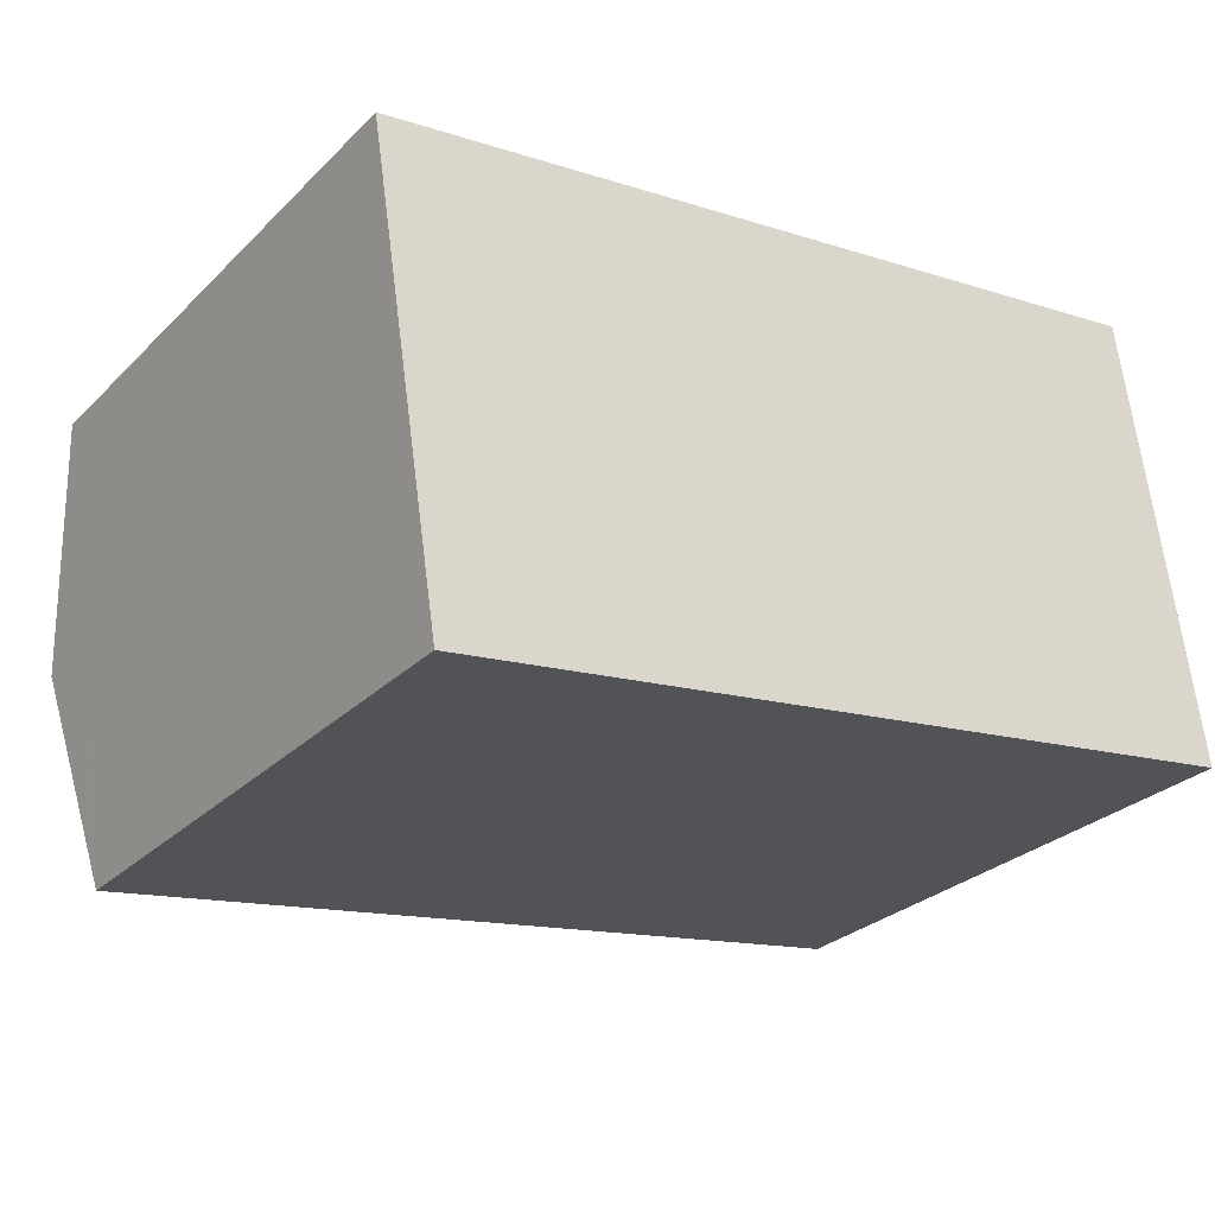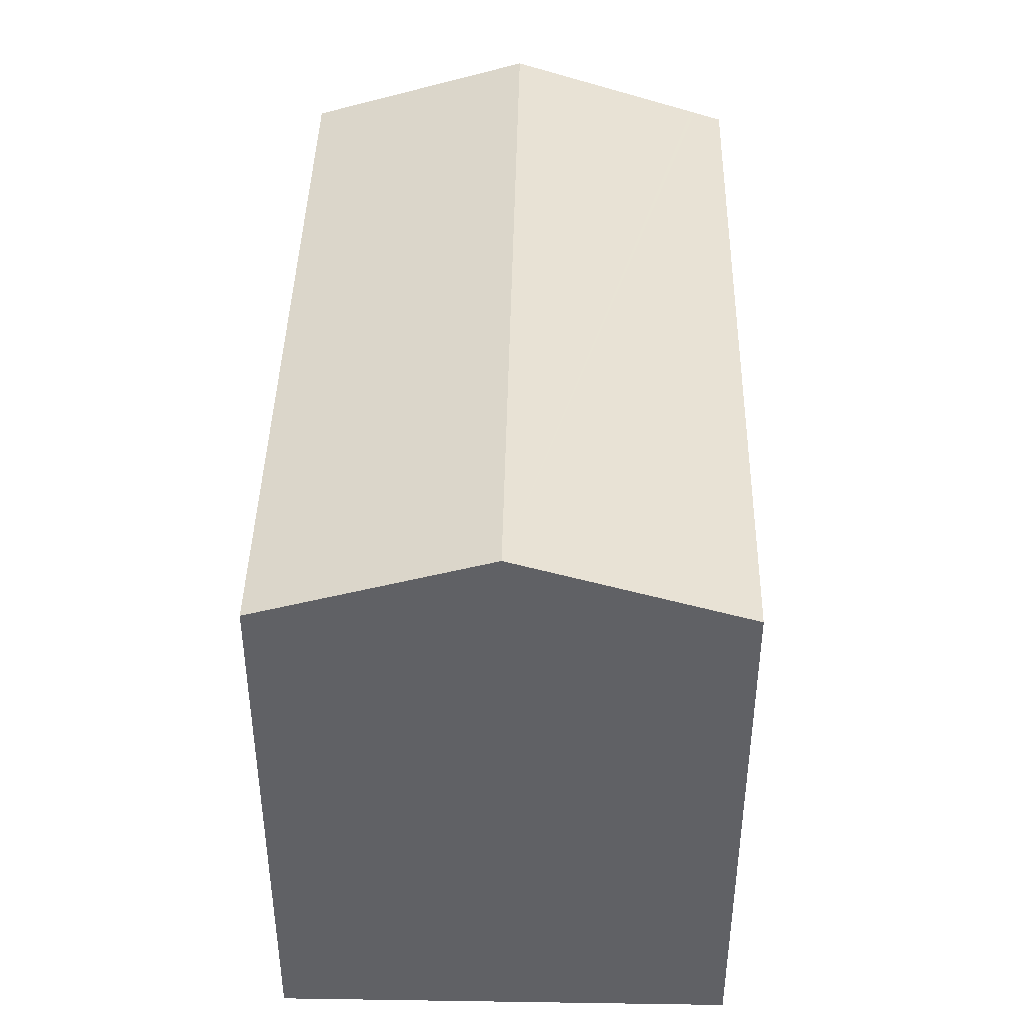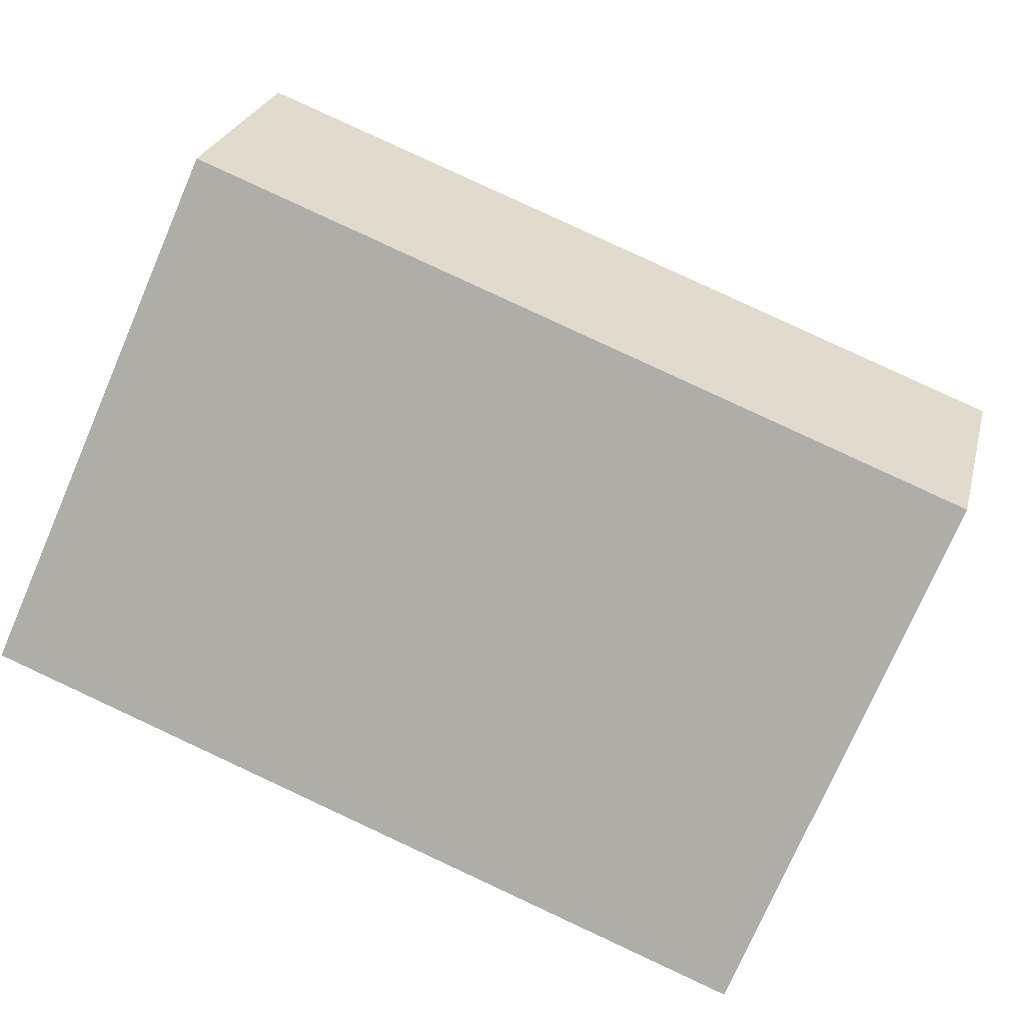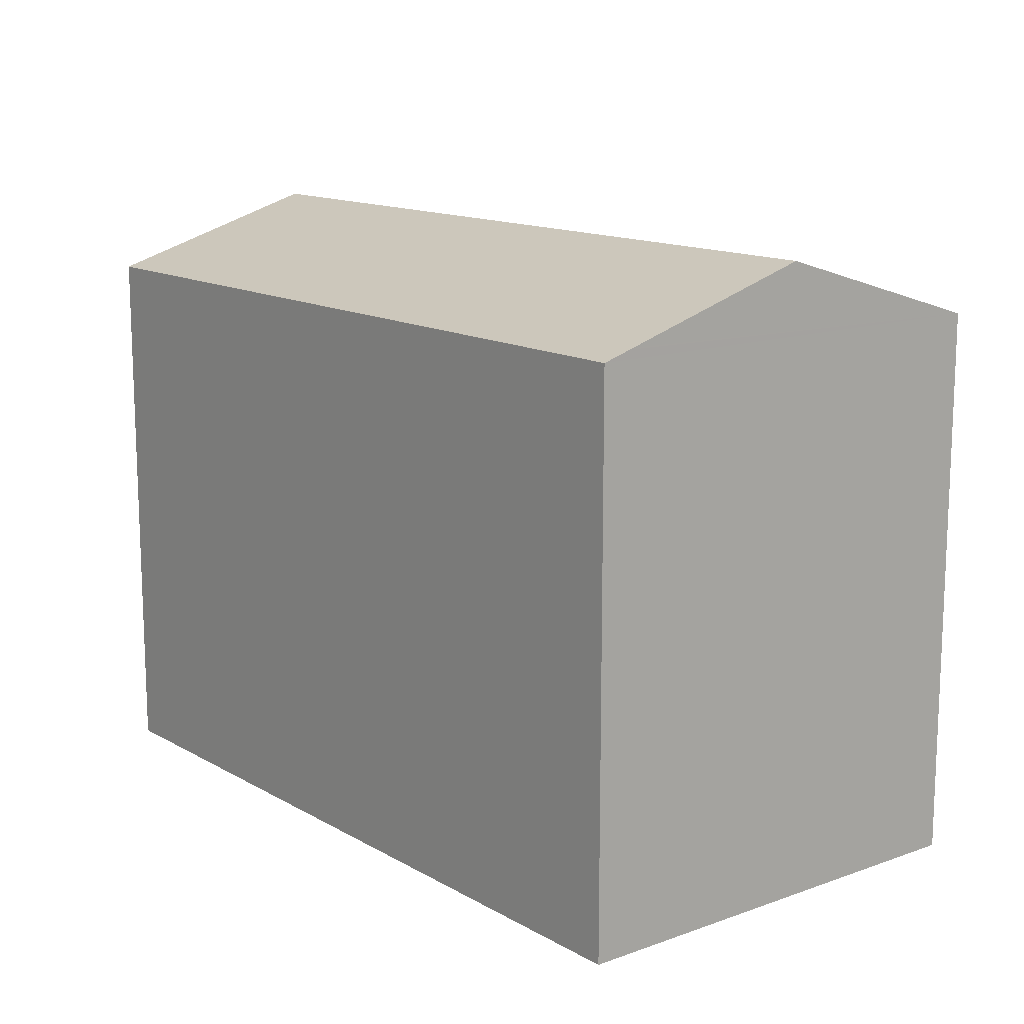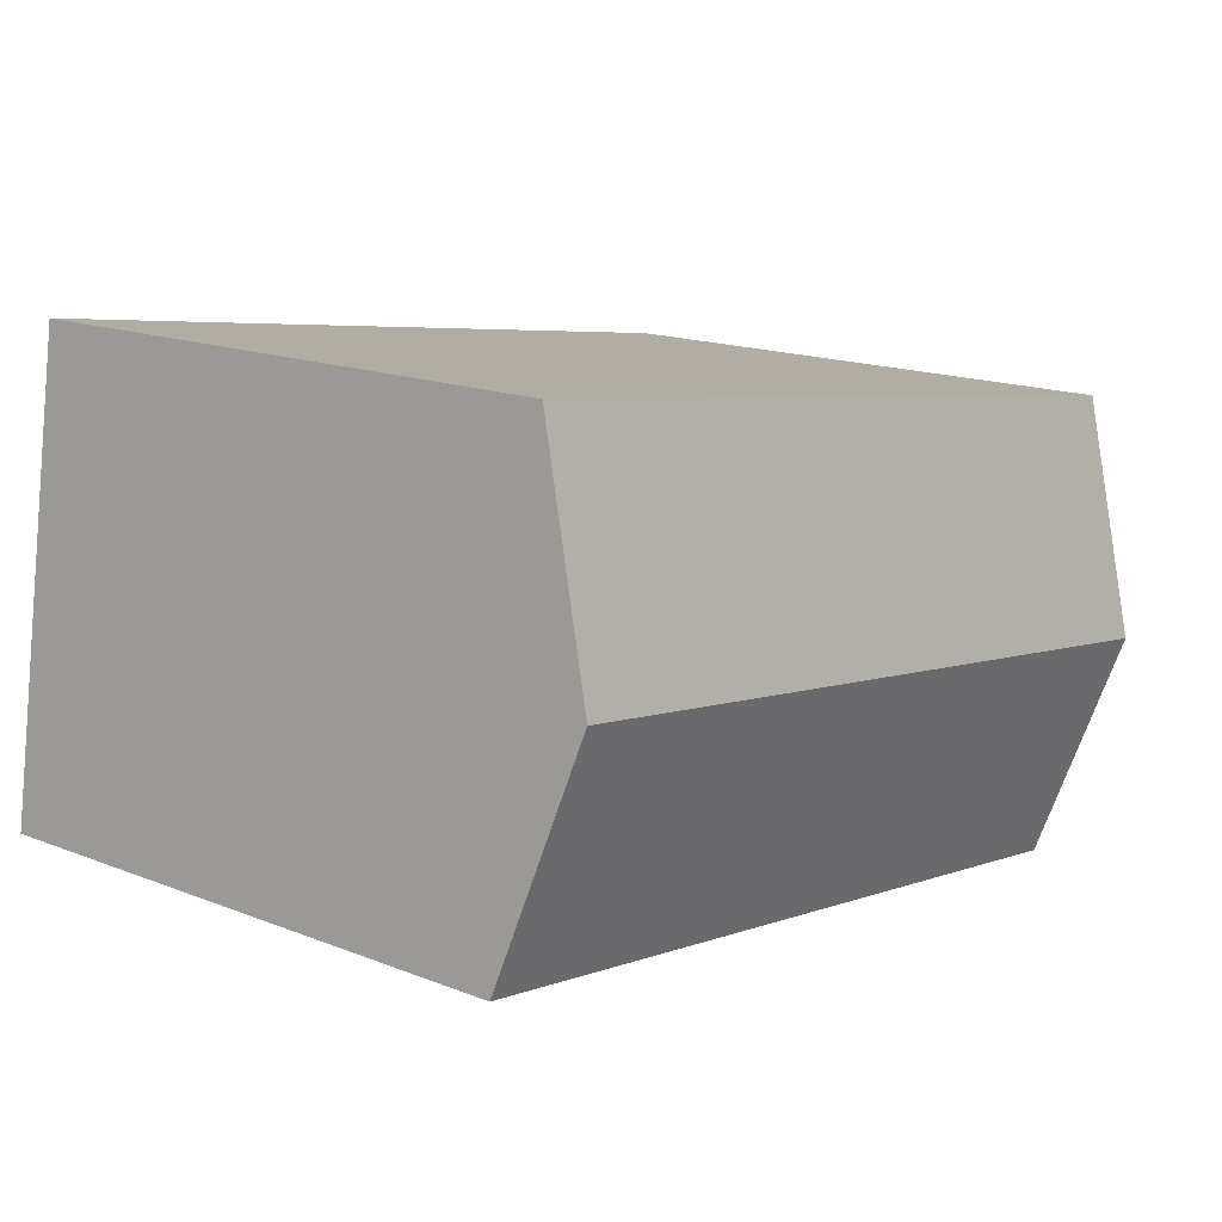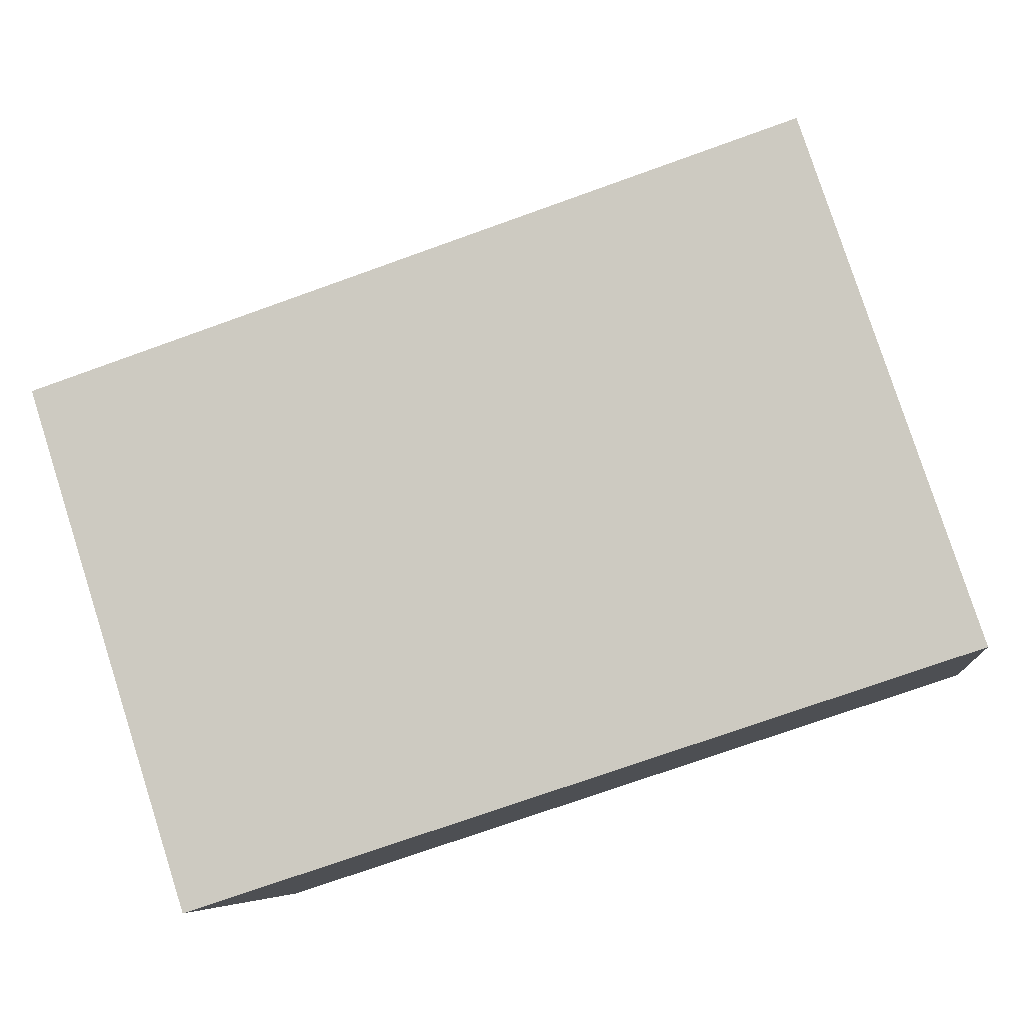
<metadata>
{"format":"obj","ext":"obj","renderer":"f3d","projection":"perspective","resolution":1024,"background":"white","views":[{"elev":-28.3,"azim":-35.2,"up":"+Z"},{"elev":41.7,"azim":82.7,"up":"+Y"},{"elev":-75.6,"azim":156.6,"up":"+Z"},{"elev":13.7,"azim":-137.4,"up":"+Y"},{"elev":16.0,"azim":129.3,"up":"+Z"},{"elev":79.7,"azim":-17.8,"up":"+Z"}]}
</metadata>
<code>
v  0 14.34 8.779e-16
v  21.93 16.12 -2.659
v  0.911 16.12 -5.81
v  21.24 14.68 2.053
v  21.08 14.34 3.16
v  13.77 14.34 -9.824
v  22.78 14.35 -8.455
v  9.222 14.34 -10.52
v  1.825 14.33 -11.64
v  1.711 14.55 -10.91
v  1.695 14.59 -10.81
v  1.825 7.127e-16 -11.64
v  0 0 0
v  0.911 3.558e-16 -5.81
v  1.695 6.62e-16 -10.81
v  1.711 6.684e-16 -10.91
v  21.08 -1.935e-16 3.16
v  21.24 -1.257e-16 2.053
v  22.78 5.177e-16 -8.455
v  21.93 1.628e-16 -2.659
v  13.77 6.015e-16 -9.824
v  9.222 6.439e-16 -10.52
g defaultobject
f 1 2 3
f 2 1 4
f 4 1 5
f 6 2 7
f 2 6 8
f 2 8 9
f 2 9 10
f 2 10 11
f 2 11 3
f 11 1 3
f 1 11 10
f 1 10 9
f 1 9 12
f 1 12 13
f 13 12 14
f 14 12 15
f 15 12 16
f 13 5 1
f 5 13 17
f 17 4 5
f 4 17 2
f 2 17 7
f 7 17 18
f 7 18 19
f 19 18 20
f 19 6 7
f 6 19 8
f 8 19 9
f 9 19 21
f 9 21 12
f 12 21 22
f 14 17 13
f 17 14 15
f 17 15 16
f 17 16 12
f 17 12 22
f 17 22 21
f 17 21 18
f 18 21 20
f 20 21 19

</code>
